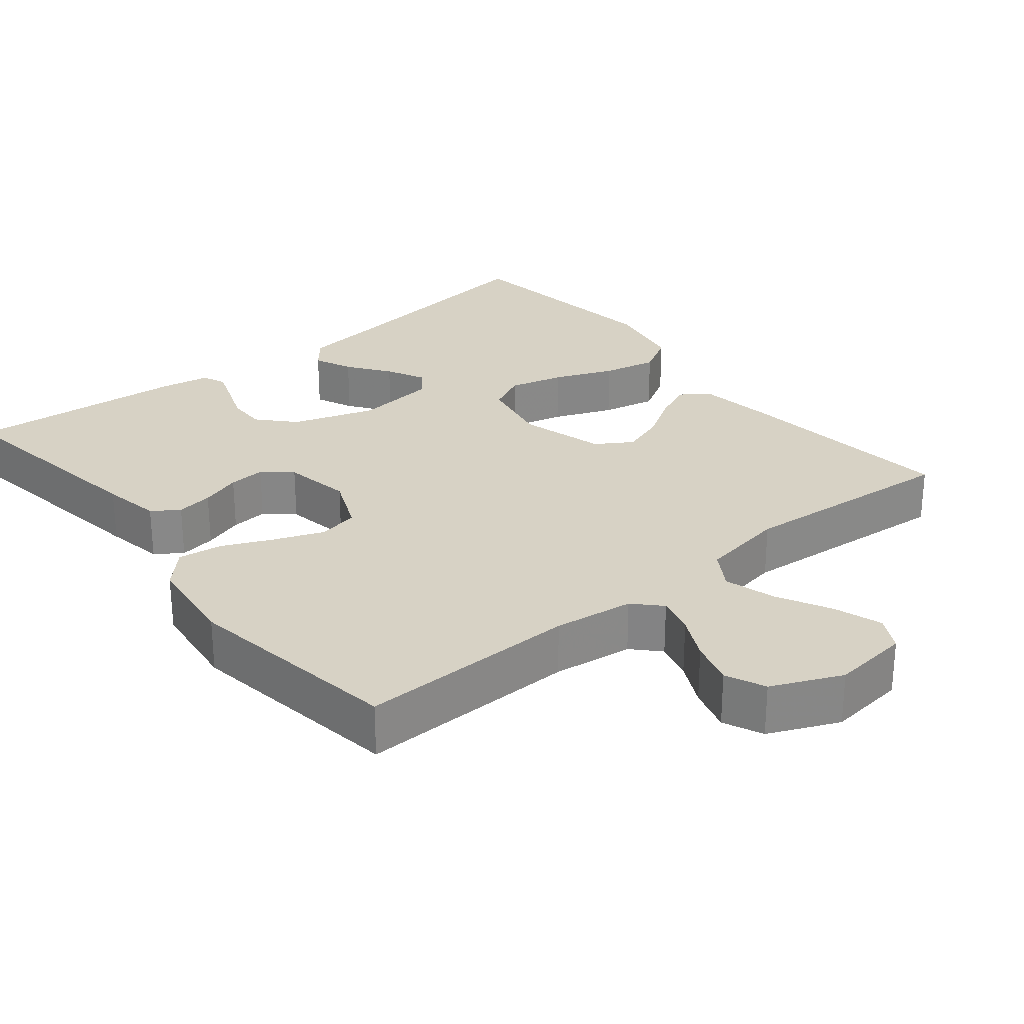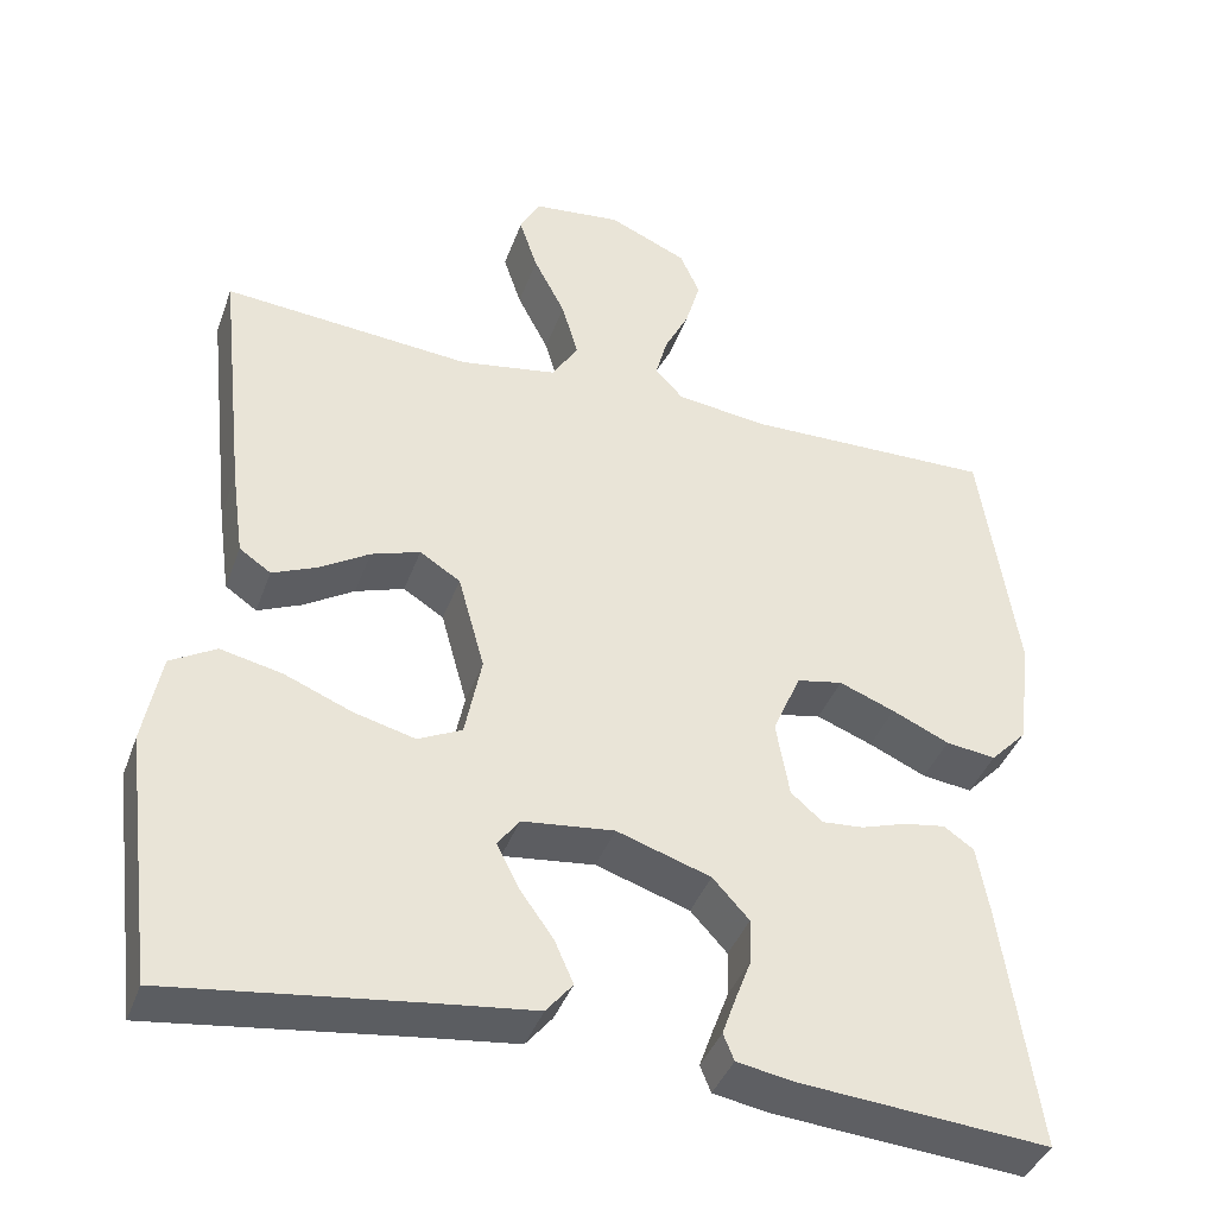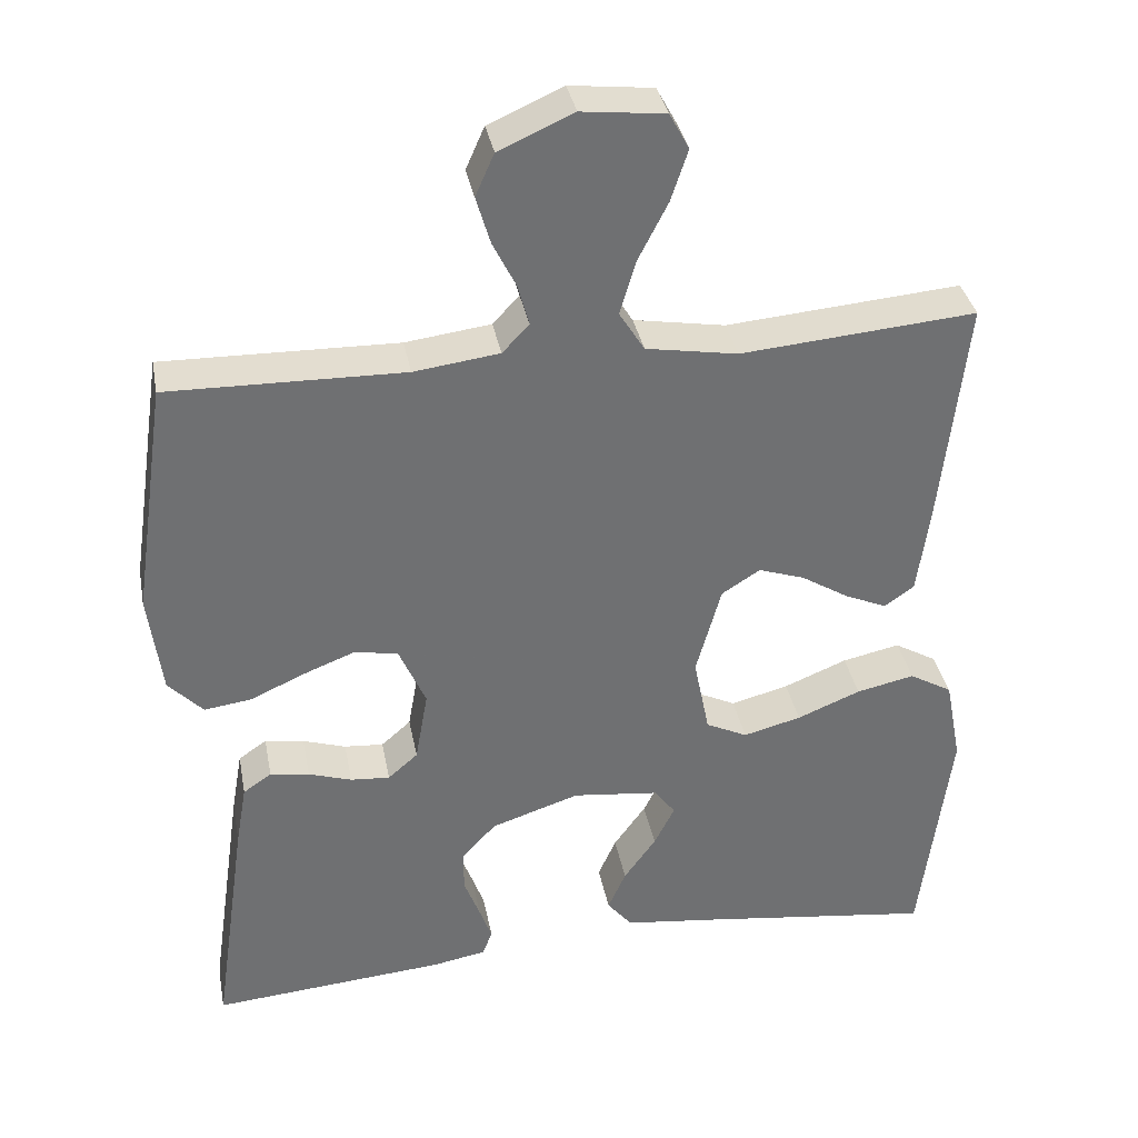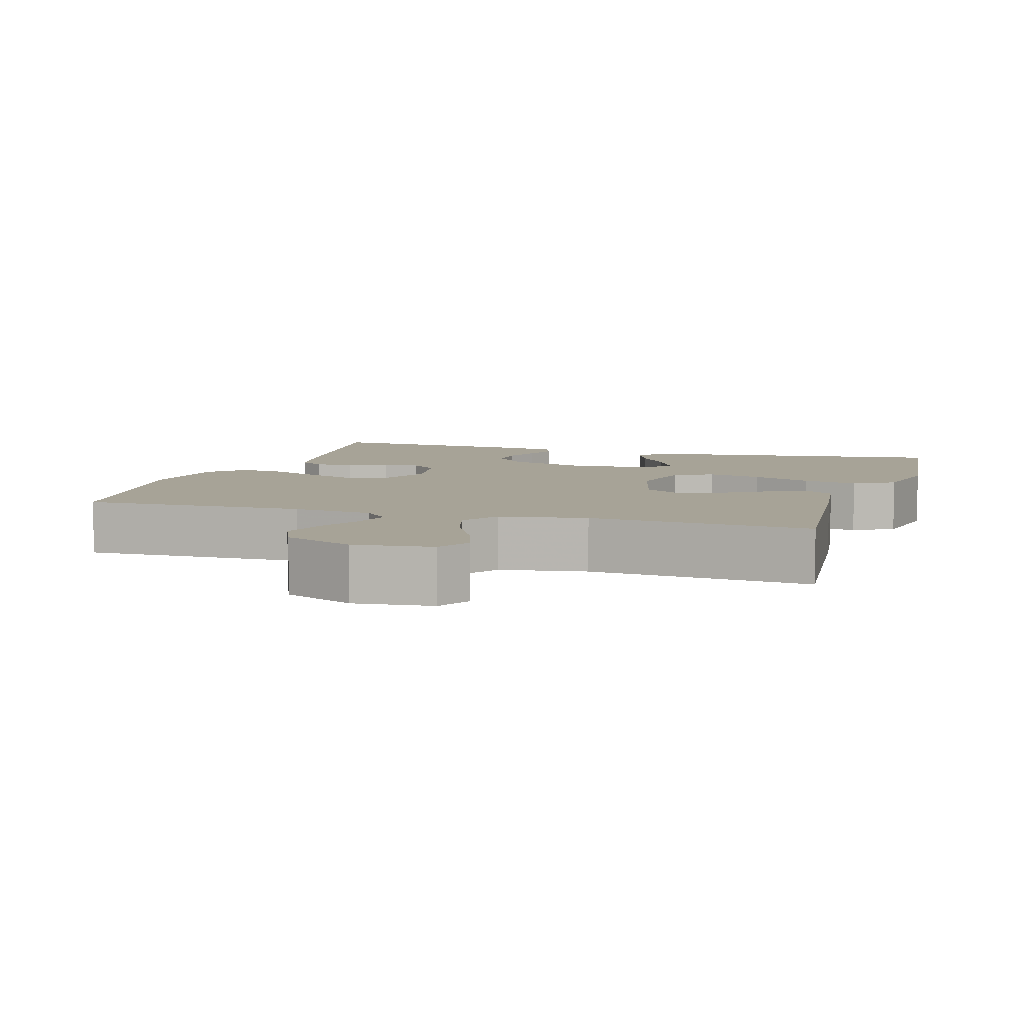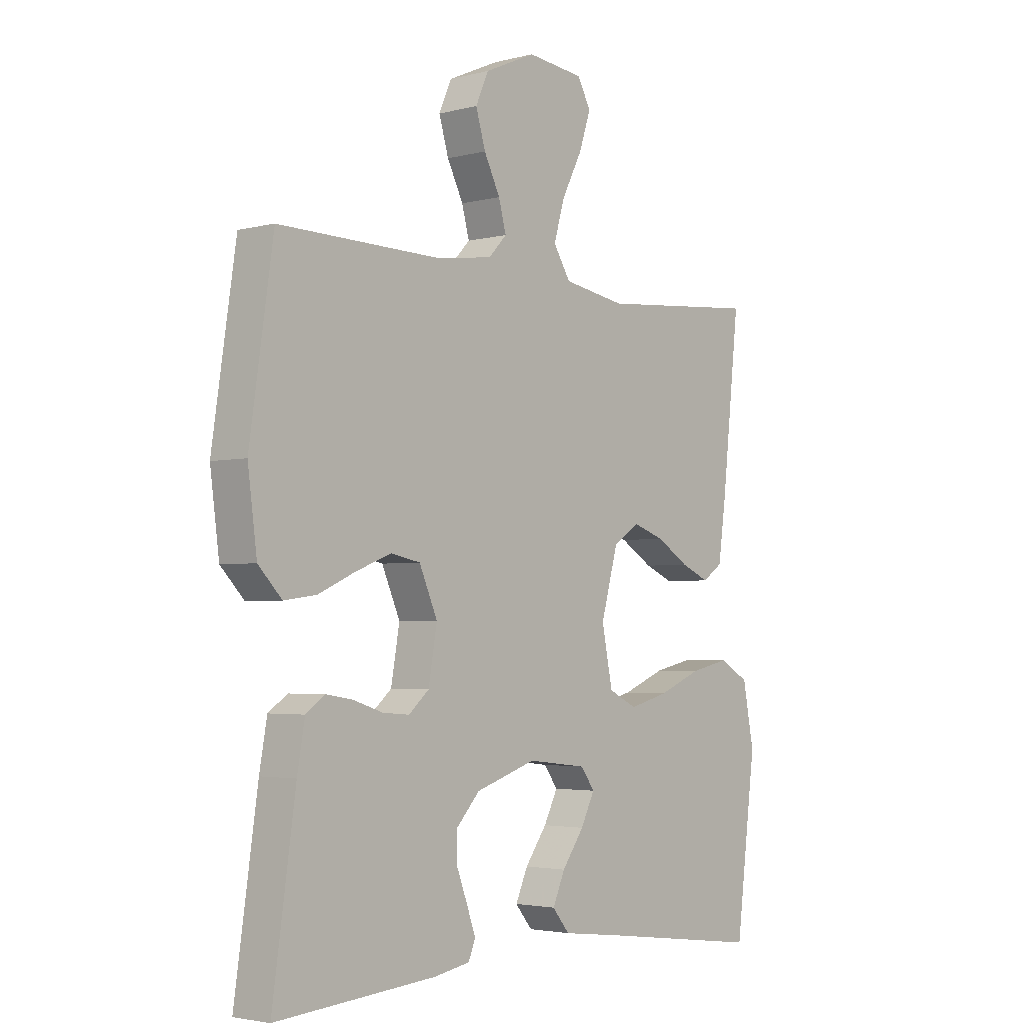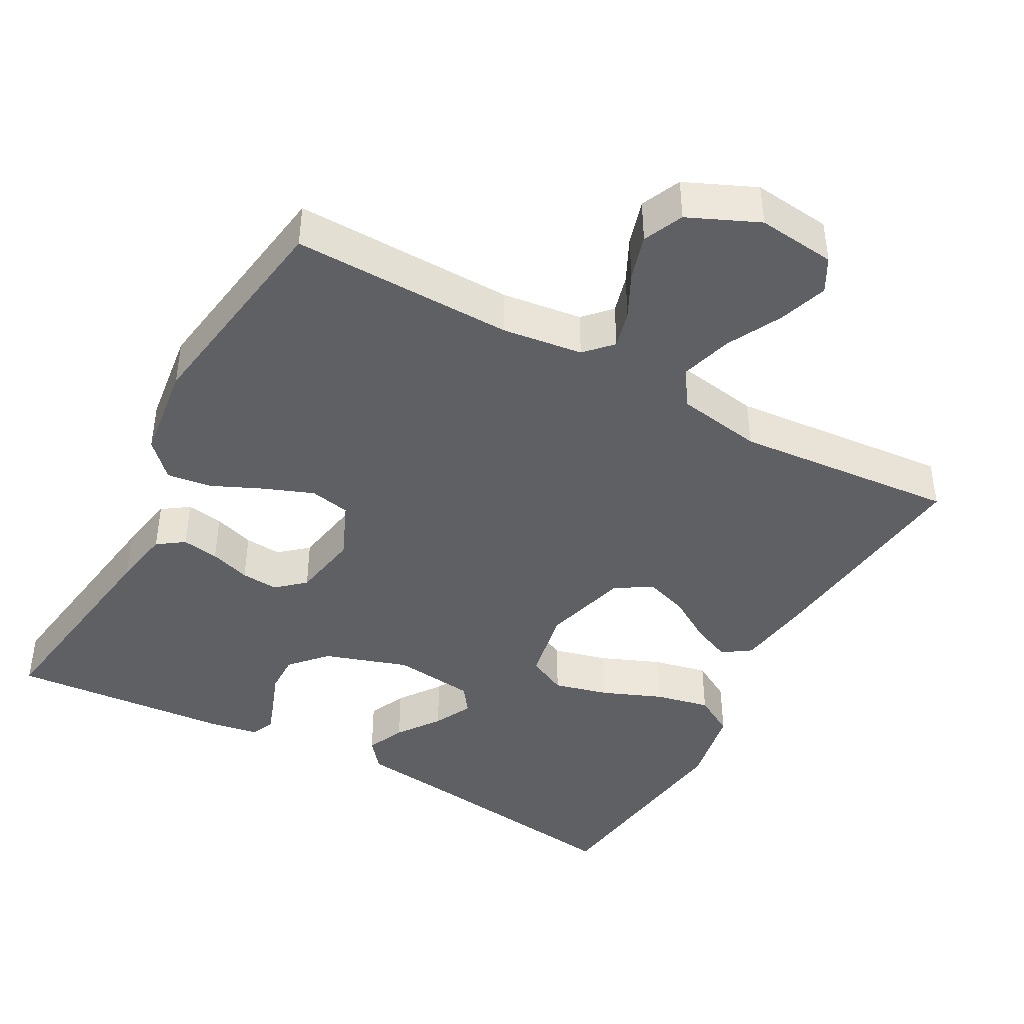
<metadata>
{"format":"obj","ext":"obj","renderer":"f3d","projection":"perspective","resolution":1024,"background":"white","views":[{"elev":27.6,"azim":-39.2,"up":"+Y"},{"elev":-40.2,"azim":161.0,"up":"+Z"},{"elev":35.5,"azim":-10.7,"up":"+Z"},{"elev":6.7,"azim":17.3,"up":"+Y"},{"elev":-3.1,"azim":-49.0,"up":"+Z"},{"elev":-42.8,"azim":-28.7,"up":"+Y"}]}
</metadata>
<code>
v -0.5 0.07 -0.5
v -0.457 0.07 -0.2
v -0.443 0.07 -0.12
v -0.407 0.07 -0.095
v -0.357 0.07 -0.103
v -0.302 0.07 -0.121
v -0.252 0.07 -0.125
v -0.214 0.07 -0.092
v -0.198 0.07 0
v -0.232 0.07 0.078
v -0.287 0.07 0.089
v -0.354 0.07 0.063
v -0.423 0.07 0.032
v -0.483 0.07 0.024
v -0.527 0.07 0.07
v -0.544 0.07 0.2
v -0.5 0.07 0.5
v -0.2 0.07 0.494
v -0.091 0.07 0.508
v -0.057 0.07 0.544
v -0.071 0.07 0.596
v -0.101 0.07 0.656
v -0.119 0.07 0.717
v -0.095 0.07 0.771
v 0 0.07 0.813
v 0.106 0.07 0.801
v 0.131 0.07 0.755
v 0.109 0.07 0.689
v 0.071 0.07 0.615
v 0.051 0.07 0.546
v 0.083 0.07 0.495
v 0.2 0.07 0.475
v 0.5 0.07 0.5
v 0.467 0.07 0.2
v 0.452 0.07 0.092
v 0.414 0.07 0.066
v 0.361 0.07 0.089
v 0.3 0.07 0.127
v 0.241 0.07 0.147
v 0.192 0.07 0.116
v 0.16 0.07 0
v 0.18 0.07 -0.1
v 0.233 0.07 -0.126
v 0.307 0.07 -0.107
v 0.388 0.07 -0.074
v 0.462 0.07 -0.058
v 0.517 0.07 -0.09
v 0.538 0.07 -0.2
v 0.5 0.07 -0.5
v 0.2 0.07 -0.46
v 0.079 0.07 -0.445
v 0.047 0.07 -0.406
v 0.07 0.07 -0.354
v 0.111 0.07 -0.297
v 0.137 0.07 -0.245
v 0.111 0.07 -0.209
v 0 0.07 -0.196
v -0.113 0.07 -0.233
v -0.157 0.07 -0.281
v -0.156 0.07 -0.334
v -0.136 0.07 -0.387
v -0.12 0.07 -0.432
v -0.133 0.07 -0.464
v -0.2 0.07 -0.476
v -0.5 0 -0.5
v -0.457 0 -0.2
v -0.443 0 -0.12
v -0.407 0 -0.095
v -0.357 0 -0.103
v -0.302 0 -0.121
v -0.252 0 -0.125
v -0.214 0 -0.092
v -0.198 0 0
v -0.232 0 0.078
v -0.287 0 0.089
v -0.354 0 0.063
v -0.423 0 0.032
v -0.483 0 0.024
v -0.527 0 0.07
v -0.544 0 0.2
v -0.5 0 0.5
v -0.2 0 0.494
v -0.091 0 0.508
v -0.057 0 0.544
v -0.071 0 0.596
v -0.101 0 0.656
v -0.119 0 0.717
v -0.095 0 0.771
v 0 0 0.813
v 0.106 0 0.801
v 0.131 0 0.755
v 0.109 0 0.689
v 0.071 0 0.615
v 0.051 0 0.546
v 0.083 0 0.495
v 0.2 0 0.475
v 0.5 0 0.5
v 0.467 0 0.2
v 0.452 0 0.092
v 0.414 0 0.066
v 0.361 0 0.089
v 0.3 0 0.127
v 0.241 0 0.147
v 0.192 0 0.116
v 0.16 0 0
v 0.18 0 -0.1
v 0.233 0 -0.126
v 0.307 0 -0.107
v 0.388 0 -0.074
v 0.462 0 -0.058
v 0.517 0 -0.09
v 0.538 0 -0.2
v 0.5 0 -0.5
v 0.2 0 -0.46
v 0.079 0 -0.445
v 0.047 0 -0.406
v 0.07 0 -0.354
v 0.111 0 -0.297
v 0.137 0 -0.245
v 0.111 0 -0.209
v 0 0 -0.196
v -0.113 0 -0.233
v -0.157 0 -0.281
v -0.156 0 -0.334
v -0.136 0 -0.387
v -0.12 0 -0.432
v -0.133 0 -0.464
v -0.2 0 -0.476
f 4 5 6
f 3 4 6
f 2 3 6
f 1 2 6
f 64 1 6
f 63 64 6
f 62 63 6
f 61 62 6
f 60 61 6
f 59 60 6 7
f 58 59 7 8
f 57 58 8 9
f 56 57 9 10
f 52 53 54
f 51 52 54
f 50 51 54
f 50 54 55
f 49 50 55
f 48 49 55
f 47 48 55
f 46 47 55
f 45 46 55
f 44 45 55
f 43 44 55 56
f 36 37 38
f 35 36 38
f 34 35 38
f 33 34 38
f 32 33 38
f 31 32 38 39
f 30 31 39 40
f 27 28 29
f 26 27 29
f 25 26 29
f 24 25 29
f 23 24 29
f 22 23 29
f 21 22 29
f 20 21 29 30
f 30 40 41
f 20 30 41
f 19 20 41
f 16 17 18
f 15 16 18
f 14 15 18
f 13 14 18
f 12 13 18
f 11 12 18 19
f 42 43 56 10
f 10 11 19 41
f 10 41 42
f 70 69 68
f 70 68 67
f 70 67 66
f 70 66 65
f 70 65 128
f 70 128 127
f 70 127 126
f 70 126 125
f 70 125 124
f 71 70 124 123
f 72 71 123 122
f 73 72 122 121
f 74 73 121 120
f 118 117 116
f 118 116 115
f 118 115 114
f 119 118 114
f 119 114 113
f 119 113 112
f 119 112 111
f 119 111 110
f 119 110 109
f 119 109 108
f 120 119 108 107
f 102 101 100
f 102 100 99
f 102 99 98
f 102 98 97
f 102 97 96
f 103 102 96 95
f 104 103 95 94
f 93 92 91
f 93 91 90
f 93 90 89
f 93 89 88
f 93 88 87
f 93 87 86
f 93 86 85
f 94 93 85 84
f 105 104 94
f 105 94 84
f 105 84 83
f 82 81 80
f 82 80 79
f 82 79 78
f 82 78 77
f 82 77 76
f 83 82 76 75
f 74 120 107 106
f 105 83 75 74
f 106 105 74
f 1 65 66 2
f 2 66 67 3
f 3 67 68 4
f 4 68 69 5
f 5 69 70 6
f 6 70 71 7
f 7 71 72 8
f 8 72 73 9
f 9 73 74 10
f 10 74 75 11
f 11 75 76 12
f 12 76 77 13
f 13 77 78 14
f 14 78 79 15
f 15 79 80 16
f 16 80 81 17
f 17 81 82 18
f 18 82 83 19
f 19 83 84 20
f 20 84 85 21
f 21 85 86 22
f 22 86 87 23
f 23 87 88 24
f 24 88 89 25
f 25 89 90 26
f 26 90 91 27
f 27 91 92 28
f 28 92 93 29
f 29 93 94 30
f 30 94 95 31
f 31 95 96 32
f 32 96 97 33
f 33 97 98 34
f 34 98 99 35
f 35 99 100 36
f 36 100 101 37
f 37 101 102 38
f 38 102 103 39
f 39 103 104 40
f 40 104 105 41
f 41 105 106 42
f 42 106 107 43
f 43 107 108 44
f 44 108 109 45
f 45 109 110 46
f 46 110 111 47
f 47 111 112 48
f 48 112 113 49
f 49 113 114 50
f 50 114 115 51
f 51 115 116 52
f 52 116 117 53
f 53 117 118 54
f 54 118 119 55
f 55 119 120 56
f 56 120 121 57
f 57 121 122 58
f 58 122 123 59
f 59 123 124 60
f 60 124 125 61
f 61 125 126 62
f 62 126 127 63
f 63 127 128 64
f 64 128 65 1

</code>
